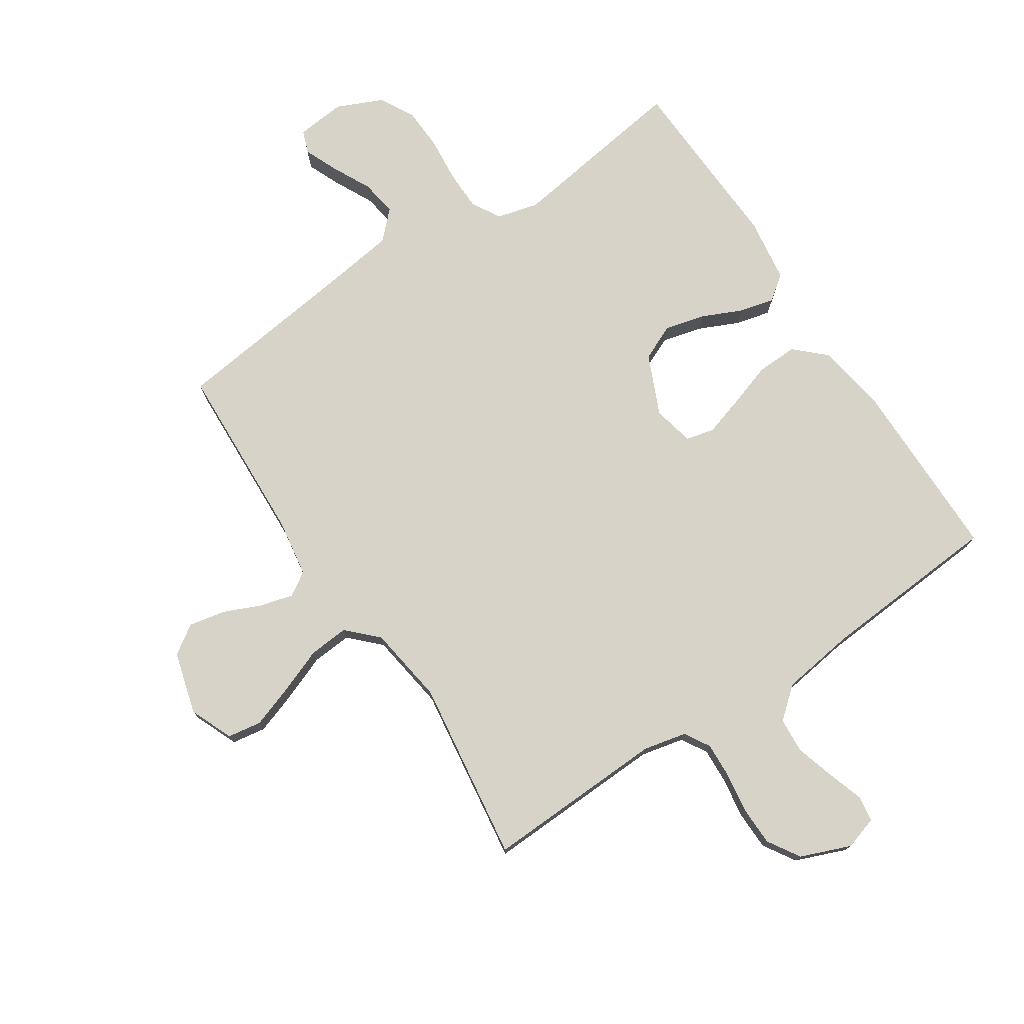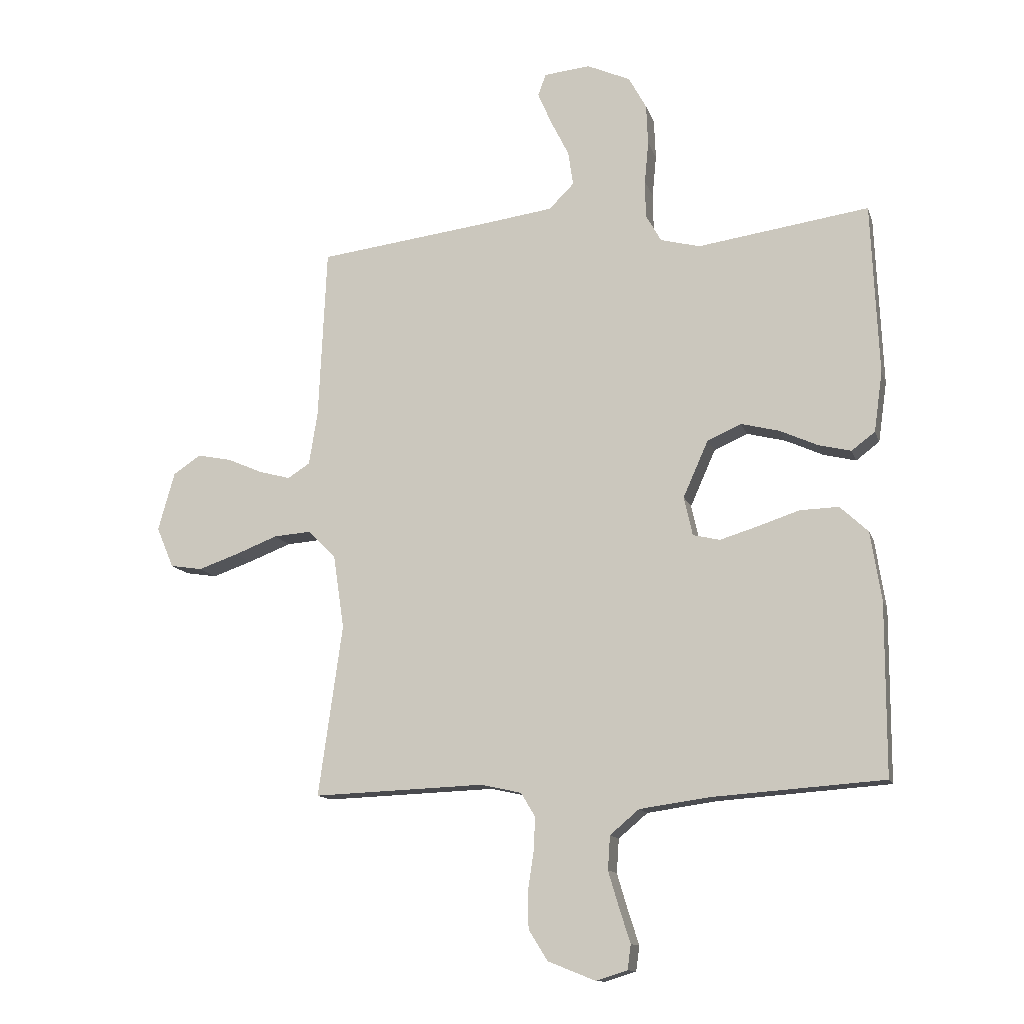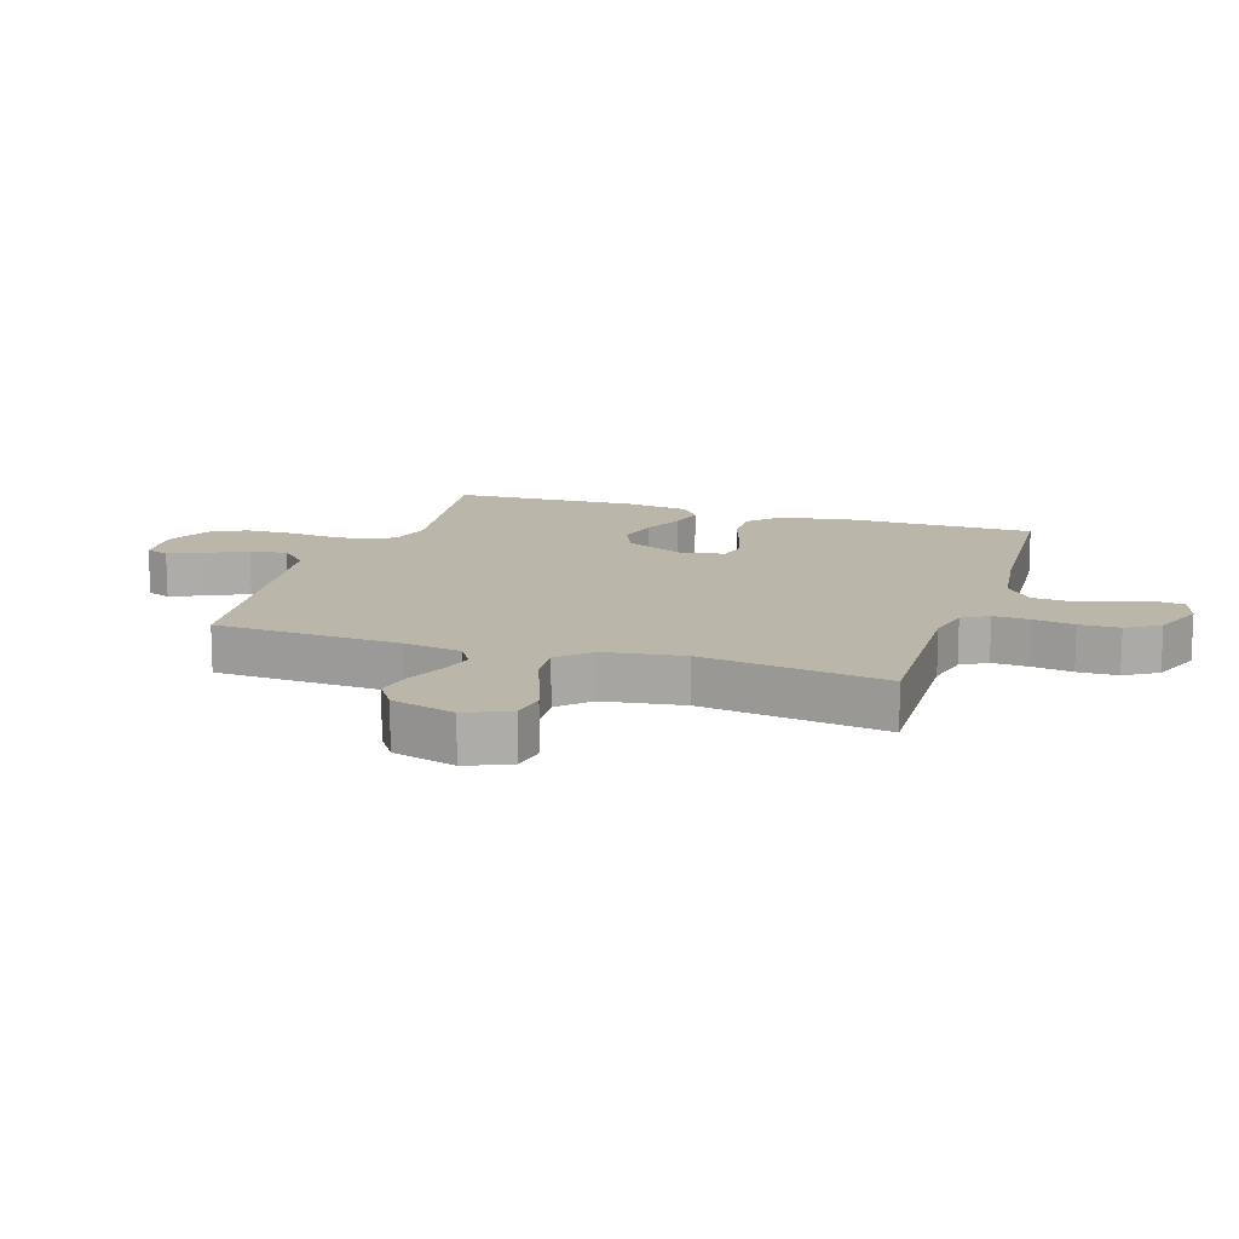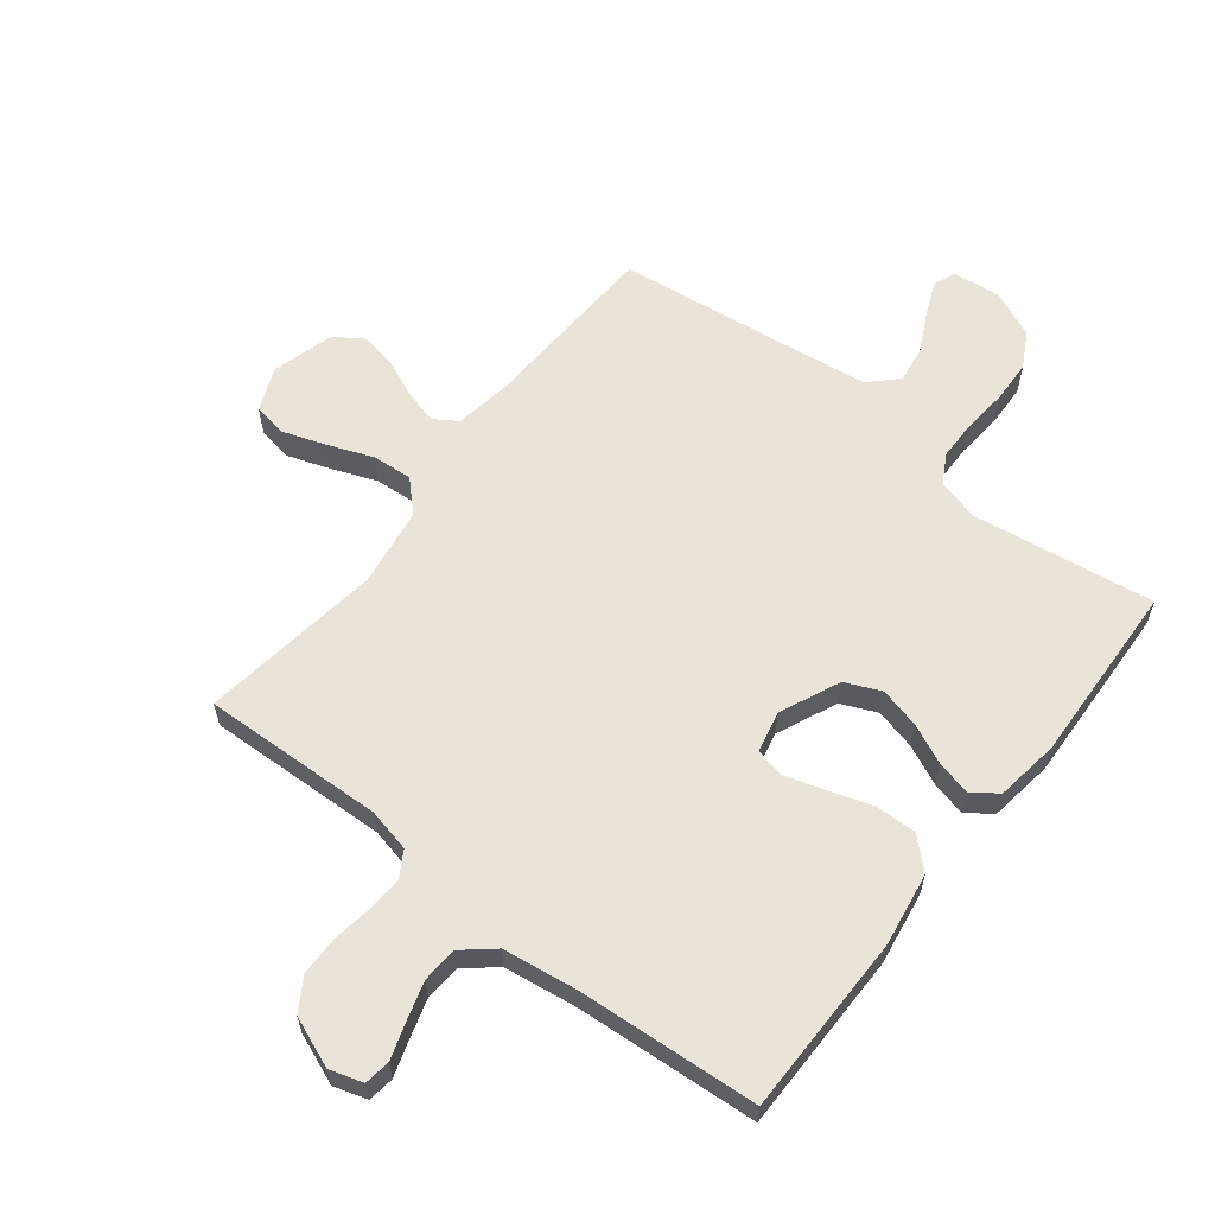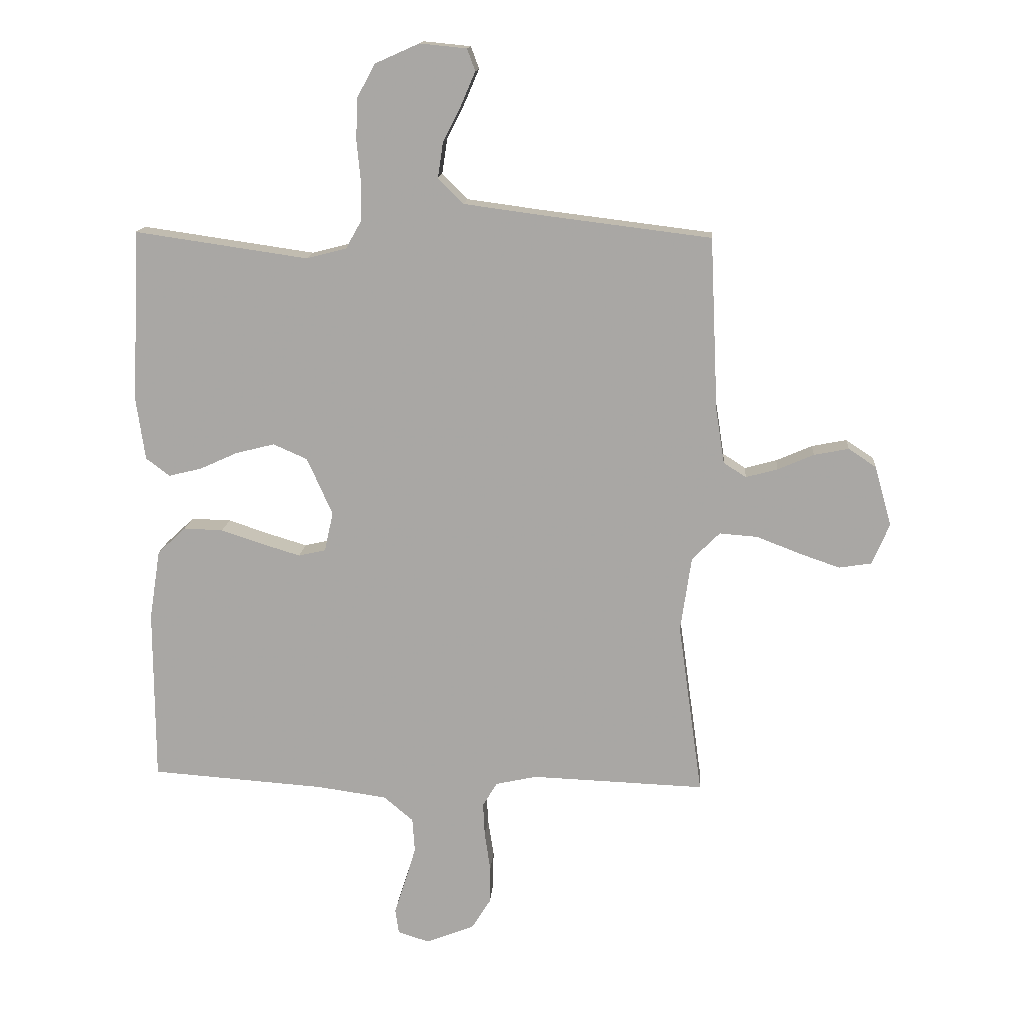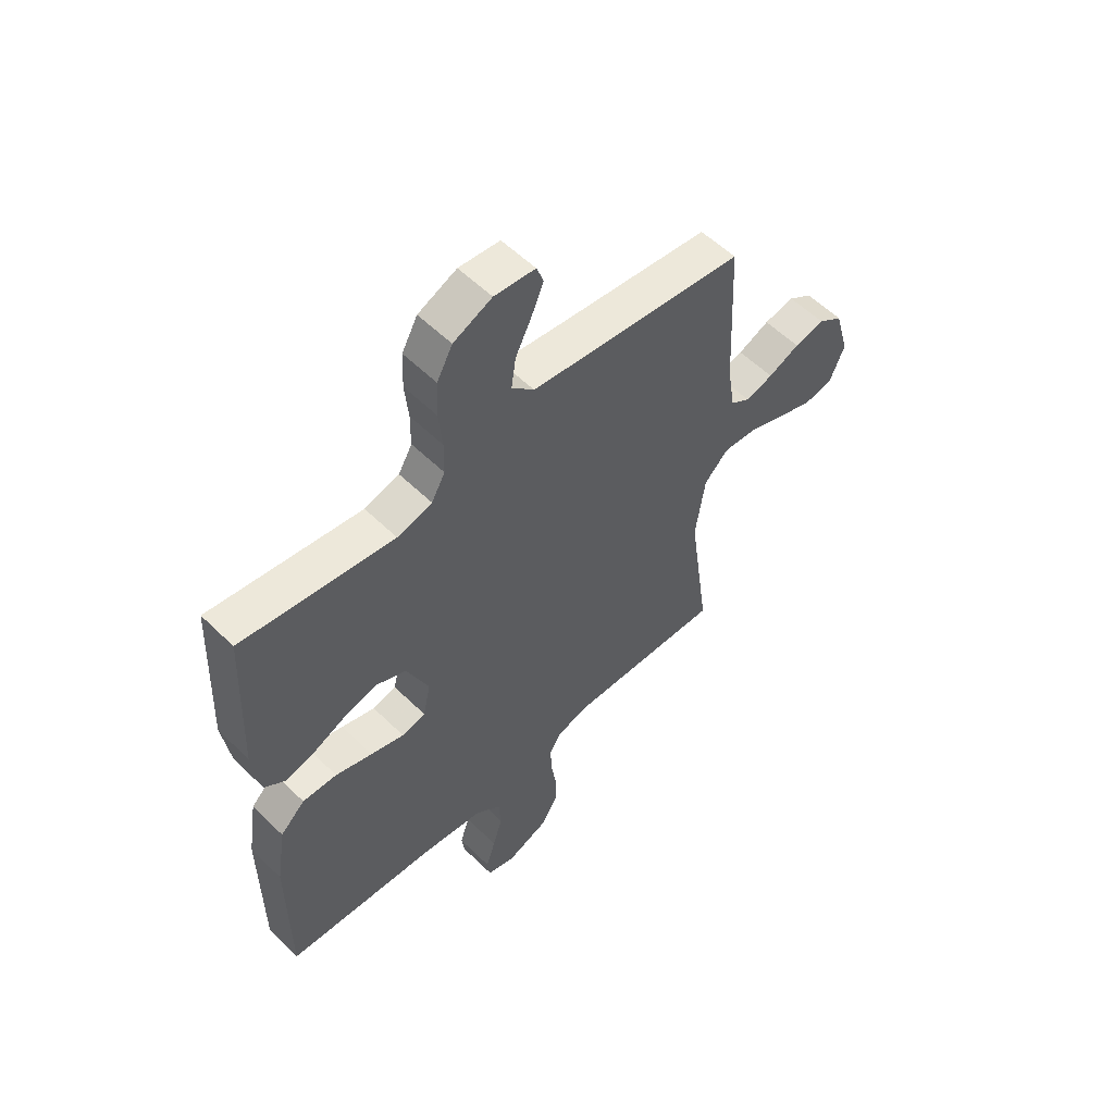
<metadata>
{"format":"obj","ext":"obj","renderer":"f3d","projection":"perspective","resolution":1024,"background":"white","views":[{"elev":75.9,"azim":146.5,"up":"+Y"},{"elev":-12.9,"azim":-165.0,"up":"+Z"},{"elev":13.8,"azim":108.0,"up":"+Y"},{"elev":60.9,"azim":-142.0,"up":"+Y"},{"elev":14.5,"azim":4.5,"up":"+Z"},{"elev":56.1,"azim":-44.4,"up":"+Z"}]}
</metadata>
<code>
v 0.5 0.07 0.5
v 0.514 0.07 0.2
v 0.529 0.07 0.106
v 0.568 0.07 0.081
v 0.623 0.07 0.096
v 0.685 0.07 0.123
v 0.745 0.07 0.135
v 0.793 0.07 0.103
v 0.822 0.07 0
v 0.792 0.07 -0.071
v 0.736 0.07 -0.08
v 0.666 0.07 -0.056
v 0.591 0.07 -0.027
v 0.525 0.07 -0.022
v 0.477 0.07 -0.07
v 0.458 0.07 -0.2
v 0.5 0.07 -0.5
v 0.2 0.07 -0.489
v 0.129 0.07 -0.505
v 0.104 0.07 -0.547
v 0.107 0.07 -0.606
v 0.117 0.07 -0.672
v 0.116 0.07 -0.737
v 0.083 0.07 -0.79
v 0 0.07 -0.823
v -0.055 0.07 -0.806
v -0.061 0.07 -0.763
v -0.042 0.07 -0.704
v -0.023 0.07 -0.64
v -0.027 0.07 -0.581
v -0.078 0.07 -0.538
v -0.2 0.07 -0.521
v -0.5 0.07 -0.5
v -0.501 0.07 -0.2
v -0.482 0.07 -0.079
v -0.433 0.07 -0.033
v -0.365 0.07 -0.035
v -0.292 0.07 -0.059
v -0.226 0.07 -0.079
v -0.179 0.07 -0.068
v -0.164 0.07 0
v -0.208 0.07 0.099
v -0.267 0.07 0.125
v -0.334 0.07 0.108
v -0.4 0.07 0.078
v -0.457 0.07 0.064
v -0.498 0.07 0.095
v -0.513 0.07 0.2
v -0.5 0.07 0.5
v -0.2 0.07 0.457
v -0.131 0.07 0.475
v -0.104 0.07 0.523
v -0.103 0.07 0.588
v -0.11 0.07 0.662
v -0.107 0.07 0.733
v -0.076 0.07 0.79
v 0 0.07 0.824
v 0.081 0.07 0.816
v 0.095 0.07 0.778
v 0.071 0.07 0.722
v 0.039 0.07 0.658
v 0.03 0.07 0.598
v 0.074 0.07 0.554
v 0.2 0.07 0.537
v 0.5 0 0.5
v 0.514 0 0.2
v 0.529 0 0.106
v 0.568 0 0.081
v 0.623 0 0.096
v 0.685 0 0.123
v 0.745 0 0.135
v 0.793 0 0.103
v 0.822 0 0
v 0.792 0 -0.071
v 0.736 0 -0.08
v 0.666 0 -0.056
v 0.591 0 -0.027
v 0.525 0 -0.022
v 0.477 0 -0.07
v 0.458 0 -0.2
v 0.5 0 -0.5
v 0.2 0 -0.489
v 0.129 0 -0.505
v 0.104 0 -0.547
v 0.107 0 -0.606
v 0.117 0 -0.672
v 0.116 0 -0.737
v 0.083 0 -0.79
v 0 0 -0.823
v -0.055 0 -0.806
v -0.061 0 -0.763
v -0.042 0 -0.704
v -0.023 0 -0.64
v -0.027 0 -0.581
v -0.078 0 -0.538
v -0.2 0 -0.521
v -0.5 0 -0.5
v -0.501 0 -0.2
v -0.482 0 -0.079
v -0.433 0 -0.033
v -0.365 0 -0.035
v -0.292 0 -0.059
v -0.226 0 -0.079
v -0.179 0 -0.068
v -0.164 0 0
v -0.208 0 0.099
v -0.267 0 0.125
v -0.334 0 0.108
v -0.4 0 0.078
v -0.457 0 0.064
v -0.498 0 0.095
v -0.513 0 0.2
v -0.5 0 0.5
v -0.2 0 0.457
v -0.131 0 0.475
v -0.104 0 0.523
v -0.103 0 0.588
v -0.11 0 0.662
v -0.107 0 0.733
v -0.076 0 0.79
v 0 0 0.824
v 0.081 0 0.816
v 0.095 0 0.778
v 0.071 0 0.722
v 0.039 0 0.658
v 0.03 0 0.598
v 0.074 0 0.554
v 0.2 0 0.537
f 58 59 60 61
f 56 57 58 61
f 56 61 62
f 53 54 55 56
f 52 53 56 62
f 51 52 62 63
f 47 48 49 50
f 47 50 51
f 44 45 46 47
f 43 44 47 51
f 42 43 51 63
f 35 36 37 38
f 35 38 39
f 32 33 34 35
f 31 32 35 39
f 30 31 39 40
f 25 26 27 28
f 25 28 29
f 24 25 29 30
f 21 22 23 24
f 20 21 24 30
f 16 17 18
f 15 16 18 19
f 10 11 12 13
f 8 9 10 13
f 8 13 14
f 5 6 7 8
f 4 5 8 14
f 3 4 14 15
f 64 1 2
f 41 42 63 64
f 19 20 30 40
f 19 40 41 64
f 15 19 64
f 2 3 15 64
f 125 124 123 122
f 125 122 121 120
f 126 125 120
f 120 119 118 117
f 126 120 117 116
f 127 126 116 115
f 114 113 112 111
f 115 114 111
f 111 110 109 108
f 115 111 108 107
f 127 115 107 106
f 102 101 100 99
f 103 102 99
f 99 98 97 96
f 103 99 96 95
f 104 103 95 94
f 92 91 90 89
f 93 92 89
f 94 93 89 88
f 88 87 86 85
f 94 88 85 84
f 82 81 80
f 83 82 80 79
f 77 76 75 74
f 77 74 73 72
f 78 77 72
f 72 71 70 69
f 78 72 69 68
f 79 78 68 67
f 66 65 128
f 128 127 106 105
f 104 94 84 83
f 128 105 104 83
f 128 83 79
f 128 79 67 66
f 1 65 66 2
f 2 66 67 3
f 3 67 68 4
f 4 68 69 5
f 5 69 70 6
f 6 70 71 7
f 7 71 72 8
f 8 72 73 9
f 9 73 74 10
f 10 74 75 11
f 11 75 76 12
f 12 76 77 13
f 13 77 78 14
f 14 78 79 15
f 15 79 80 16
f 16 80 81 17
f 17 81 82 18
f 18 82 83 19
f 19 83 84 20
f 20 84 85 21
f 21 85 86 22
f 22 86 87 23
f 23 87 88 24
f 24 88 89 25
f 25 89 90 26
f 26 90 91 27
f 27 91 92 28
f 28 92 93 29
f 29 93 94 30
f 30 94 95 31
f 31 95 96 32
f 32 96 97 33
f 33 97 98 34
f 34 98 99 35
f 35 99 100 36
f 36 100 101 37
f 37 101 102 38
f 38 102 103 39
f 39 103 104 40
f 40 104 105 41
f 41 105 106 42
f 42 106 107 43
f 43 107 108 44
f 44 108 109 45
f 45 109 110 46
f 46 110 111 47
f 47 111 112 48
f 48 112 113 49
f 49 113 114 50
f 50 114 115 51
f 51 115 116 52
f 52 116 117 53
f 53 117 118 54
f 54 118 119 55
f 55 119 120 56
f 56 120 121 57
f 57 121 122 58
f 58 122 123 59
f 59 123 124 60
f 60 124 125 61
f 61 125 126 62
f 62 126 127 63
f 63 127 128 64
f 64 128 65 1

</code>
